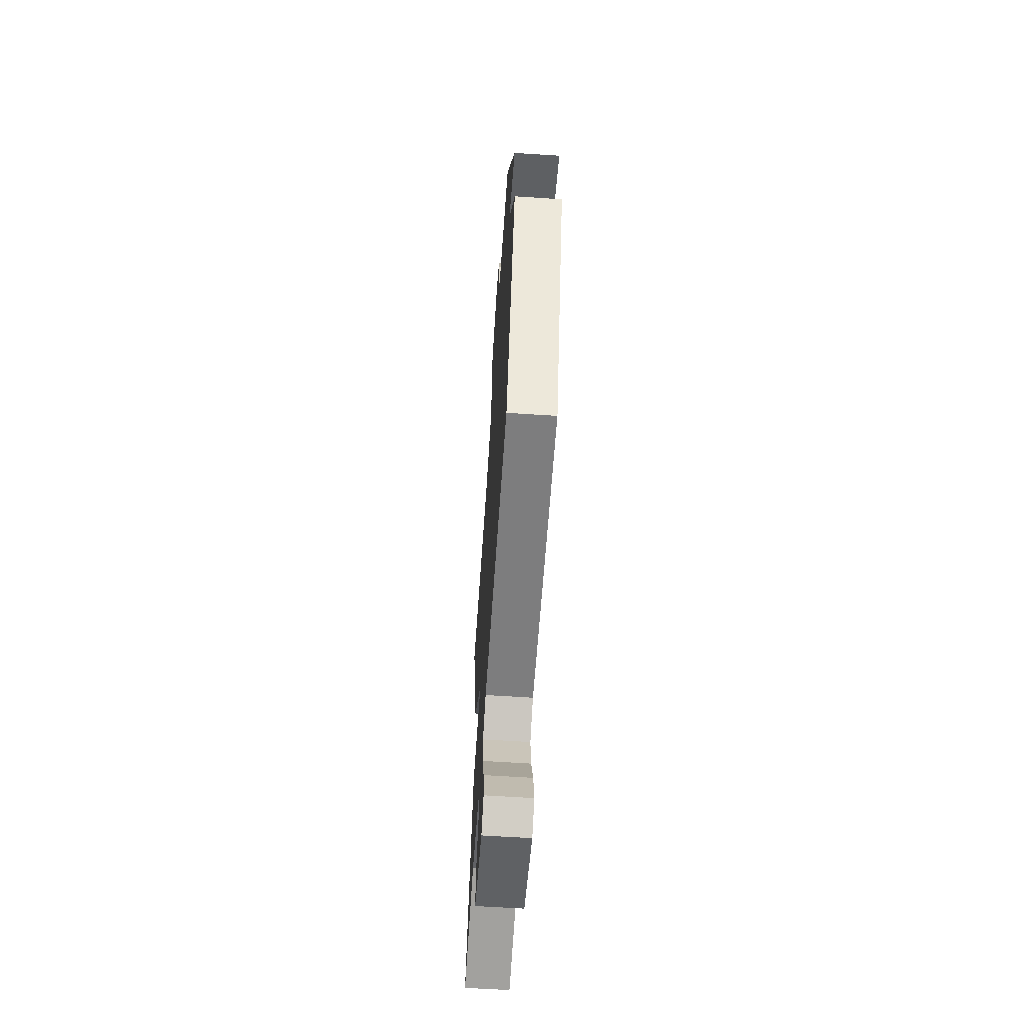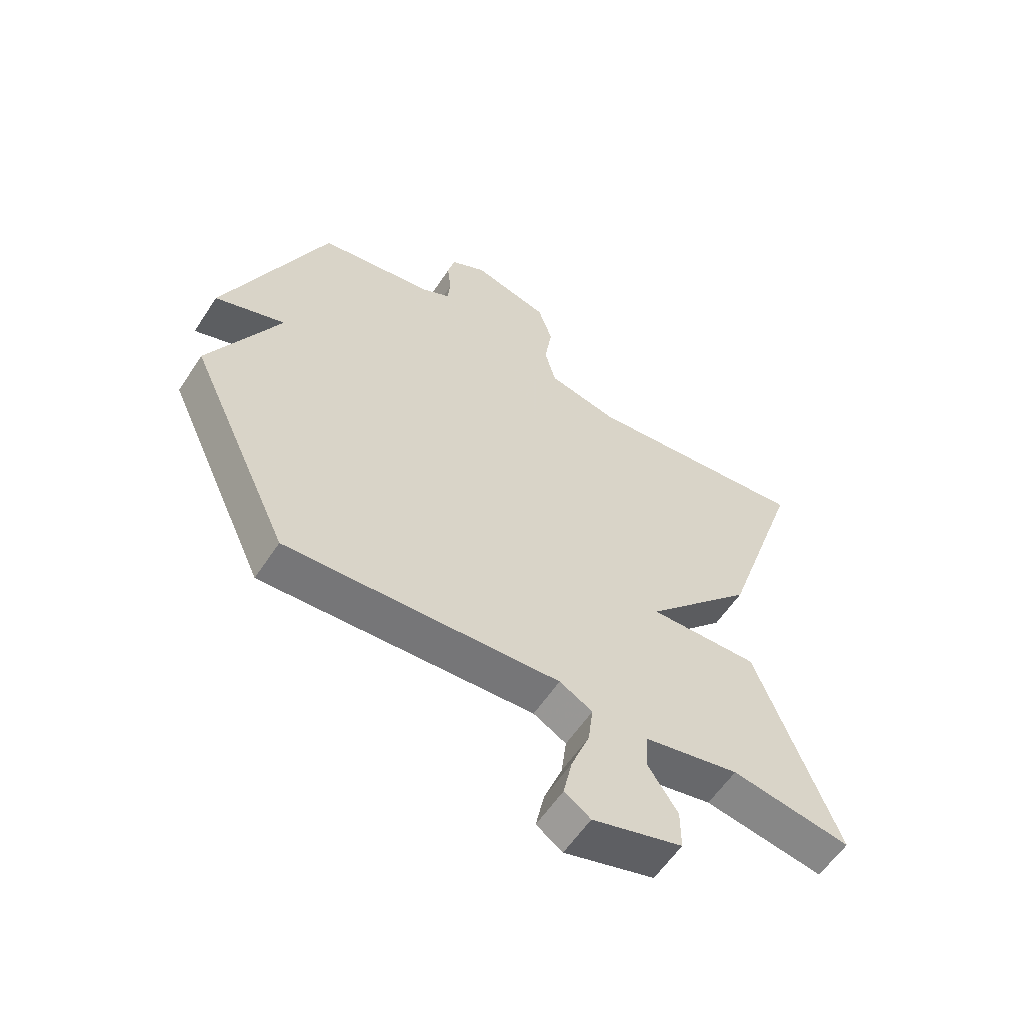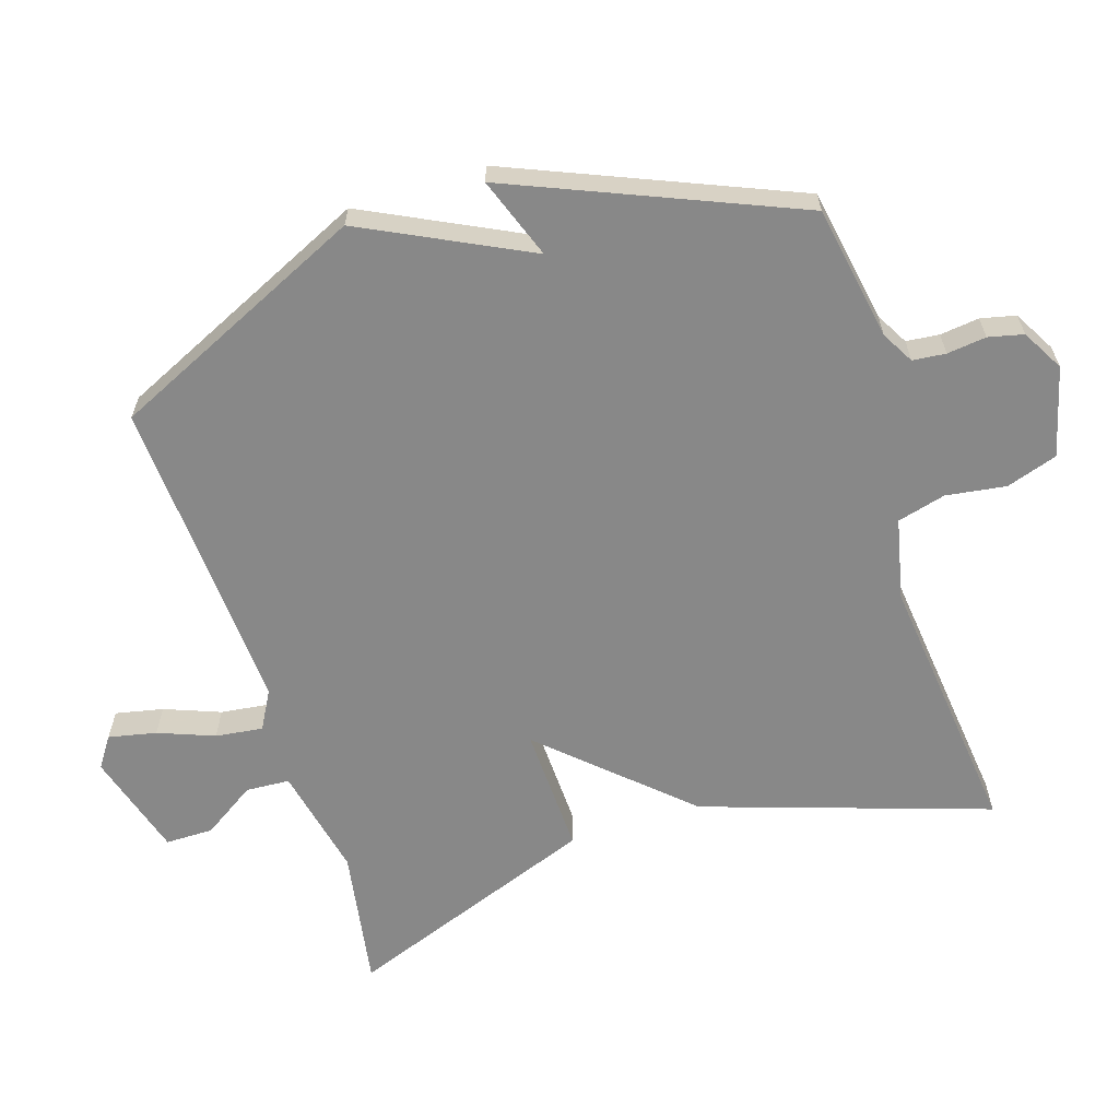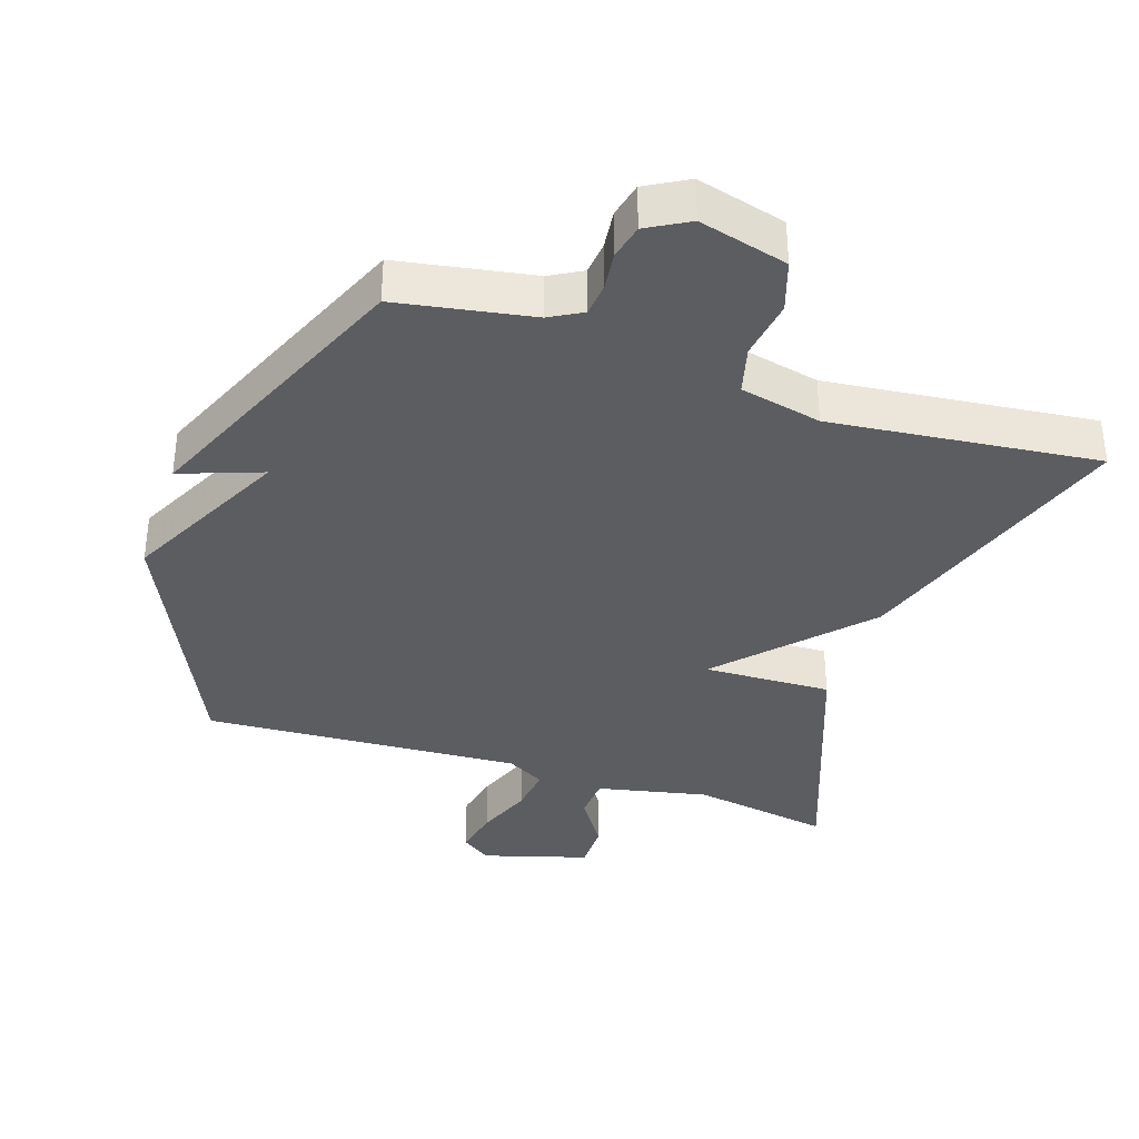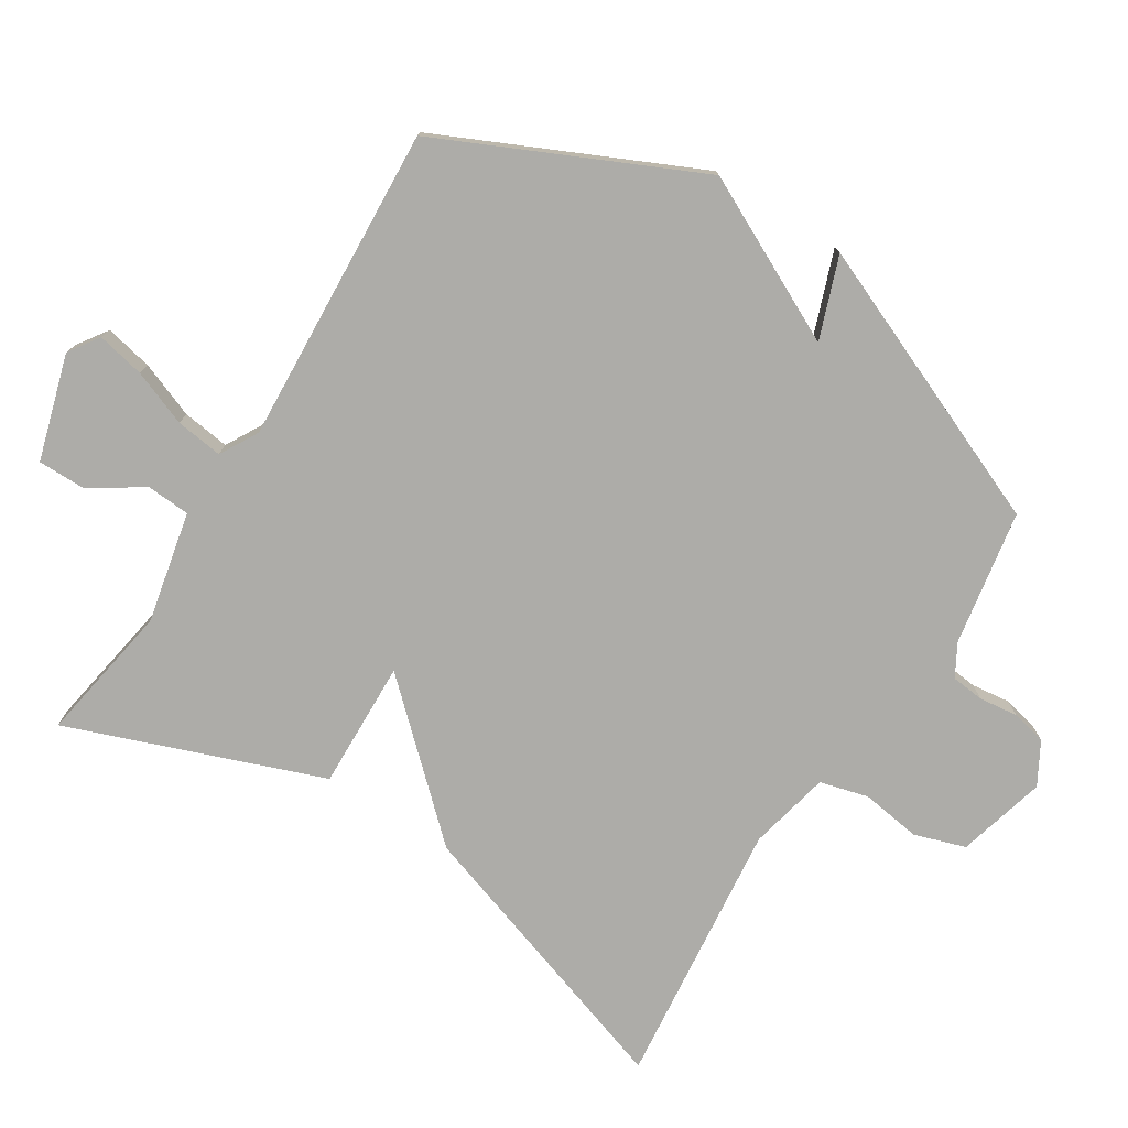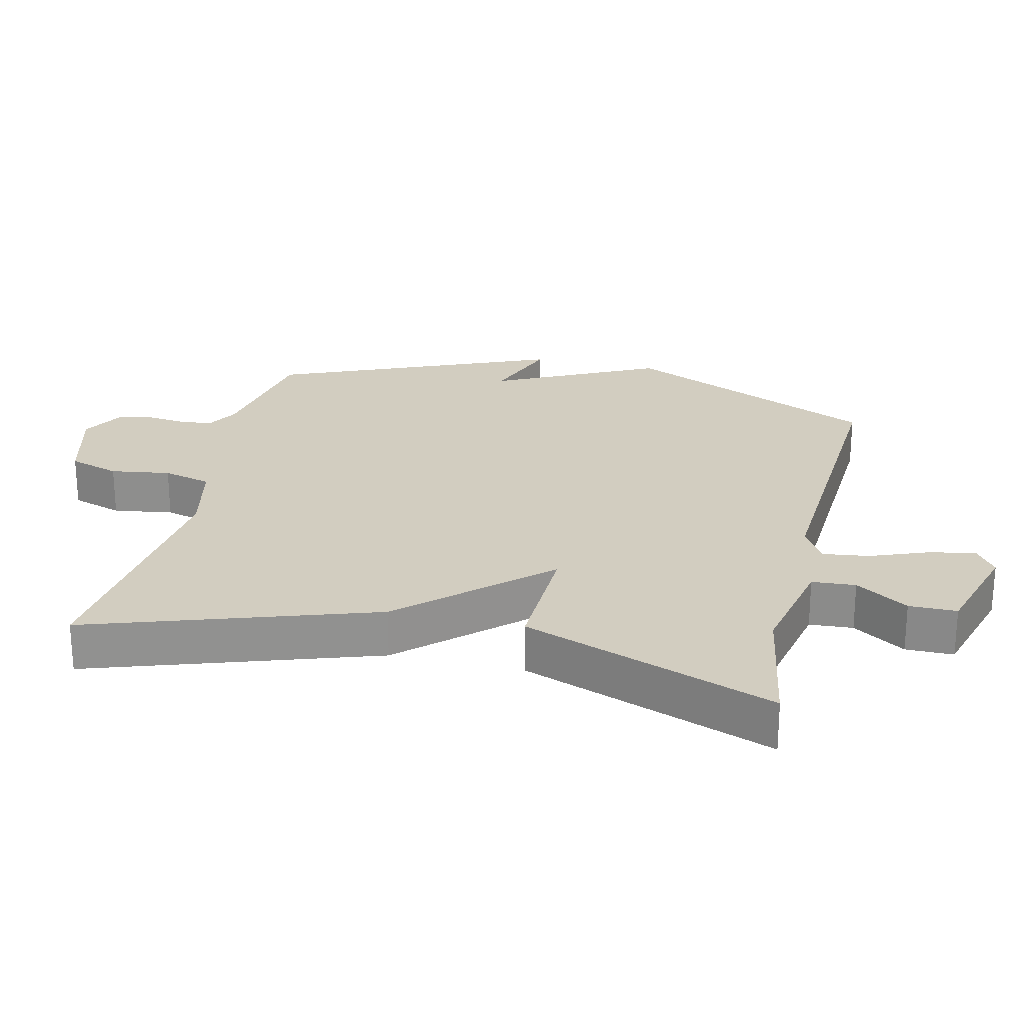
<metadata>
{"format":"obj","ext":"obj","renderer":"f3d","projection":"perspective","resolution":1024,"background":"white","views":[{"elev":-62.4,"azim":-93.8,"up":"+Z"},{"elev":-58.5,"azim":-33.1,"up":"+Z"},{"elev":-62.9,"azim":-72.3,"up":"+Y"},{"elev":-36.3,"azim":-18.4,"up":"+Y"},{"elev":-76.6,"azim":-122.2,"up":"+Y"},{"elev":24.5,"azim":103.0,"up":"+Y"}]}
</metadata>
<code>
v -0.5 0.07 0.5
v -0.3 0.07 0.535
v -0.252 0.07 0.562
v -0.247 0.07 0.611
v -0.254 0.07 0.669
v -0.242 0.07 0.721
v -0.18 0.07 0.756
v -0.048 0.07 0.721
v -0.023 0.07 0.645
v -0.036 0.07 0.556
v -0.017 0.07 0.484
v 0.104 0.07 0.457
v 0.5 0.07 0.5
v 0.36 0.07 0.076
v 0.17 0.07 -0.13
v 0.36 0.07 -0.124
v 0.5 0.07 -0.5
v 0.293 0.07 -0.465
v 0.128 0.07 -0.5
v 0.124 0.07 -0.565
v 0.175 0.07 -0.643
v 0.175 0.07 -0.714
v 0.019 0.07 -0.76
v -0.026 0.07 -0.729
v -0.011 0.07 -0.658
v 0.021 0.07 -0.575
v 0.03 0.07 -0.505
v -0.027 0.07 -0.473
v -0.5 0.07 -0.5
v -0.676 0.07 -0.119
v -0.555 0.07 0.125
v -0.676 0.07 0.081
v -0.5 0 0.5
v -0.3 0 0.535
v -0.252 0 0.562
v -0.247 0 0.611
v -0.254 0 0.669
v -0.242 0 0.721
v -0.18 0 0.756
v -0.048 0 0.721
v -0.023 0 0.645
v -0.036 0 0.556
v -0.017 0 0.484
v 0.104 0 0.457
v 0.5 0 0.5
v 0.36 0 0.076
v 0.17 0 -0.13
v 0.36 0 -0.124
v 0.5 0 -0.5
v 0.293 0 -0.465
v 0.128 0 -0.5
v 0.124 0 -0.565
v 0.175 0 -0.643
v 0.175 0 -0.714
v 0.019 0 -0.76
v -0.026 0 -0.729
v -0.011 0 -0.658
v 0.021 0 -0.575
v 0.03 0 -0.505
v -0.027 0 -0.473
v -0.5 0 -0.5
v -0.676 0 -0.119
v -0.555 0 0.125
v -0.676 0 0.081
f 31 32 1 2
f 31 2 3
f 30 31 3
f 29 30 3
f 28 29 3
f 27 28 3 4
f 24 25 26
f 23 24 26
f 22 23 26
f 21 22 26
f 20 21 26
f 19 20 26 27
f 5 6 7
f 4 5 7
f 27 4 7
f 19 27 7
f 18 19 7
f 15 16 17 18
f 12 13 14 15
f 11 12 15
f 7 8 9 10
f 7 10 11
f 15 18 7
f 7 11 15
f 34 33 64 63
f 35 34 63
f 35 63 62
f 35 62 61
f 35 61 60
f 36 35 60 59
f 58 57 56
f 58 56 55
f 58 55 54
f 58 54 53
f 58 53 52
f 59 58 52 51
f 39 38 37
f 39 37 36
f 39 36 59
f 39 59 51
f 39 51 50
f 50 49 48 47
f 47 46 45 44
f 47 44 43
f 42 41 40 39
f 43 42 39
f 39 50 47
f 47 43 39
f 1 33 34 2
f 2 34 35 3
f 3 35 36 4
f 4 36 37 5
f 5 37 38 6
f 6 38 39 7
f 7 39 40 8
f 8 40 41 9
f 9 41 42 10
f 10 42 43 11
f 11 43 44 12
f 12 44 45 13
f 13 45 46 14
f 14 46 47 15
f 15 47 48 16
f 16 48 49 17
f 17 49 50 18
f 18 50 51 19
f 19 51 52 20
f 20 52 53 21
f 21 53 54 22
f 22 54 55 23
f 23 55 56 24
f 24 56 57 25
f 25 57 58 26
f 26 58 59 27
f 27 59 60 28
f 28 60 61 29
f 29 61 62 30
f 30 62 63 31
f 31 63 64 32
f 32 64 33 1

</code>
